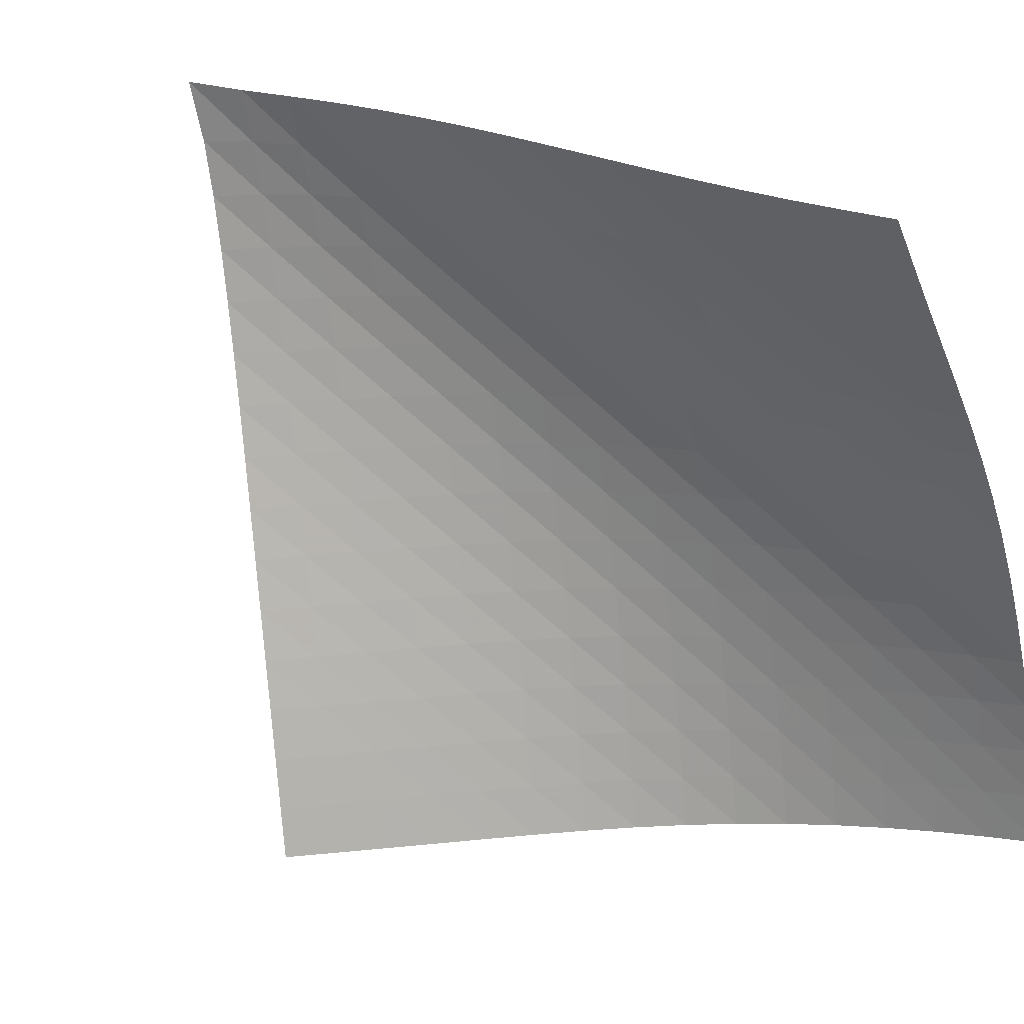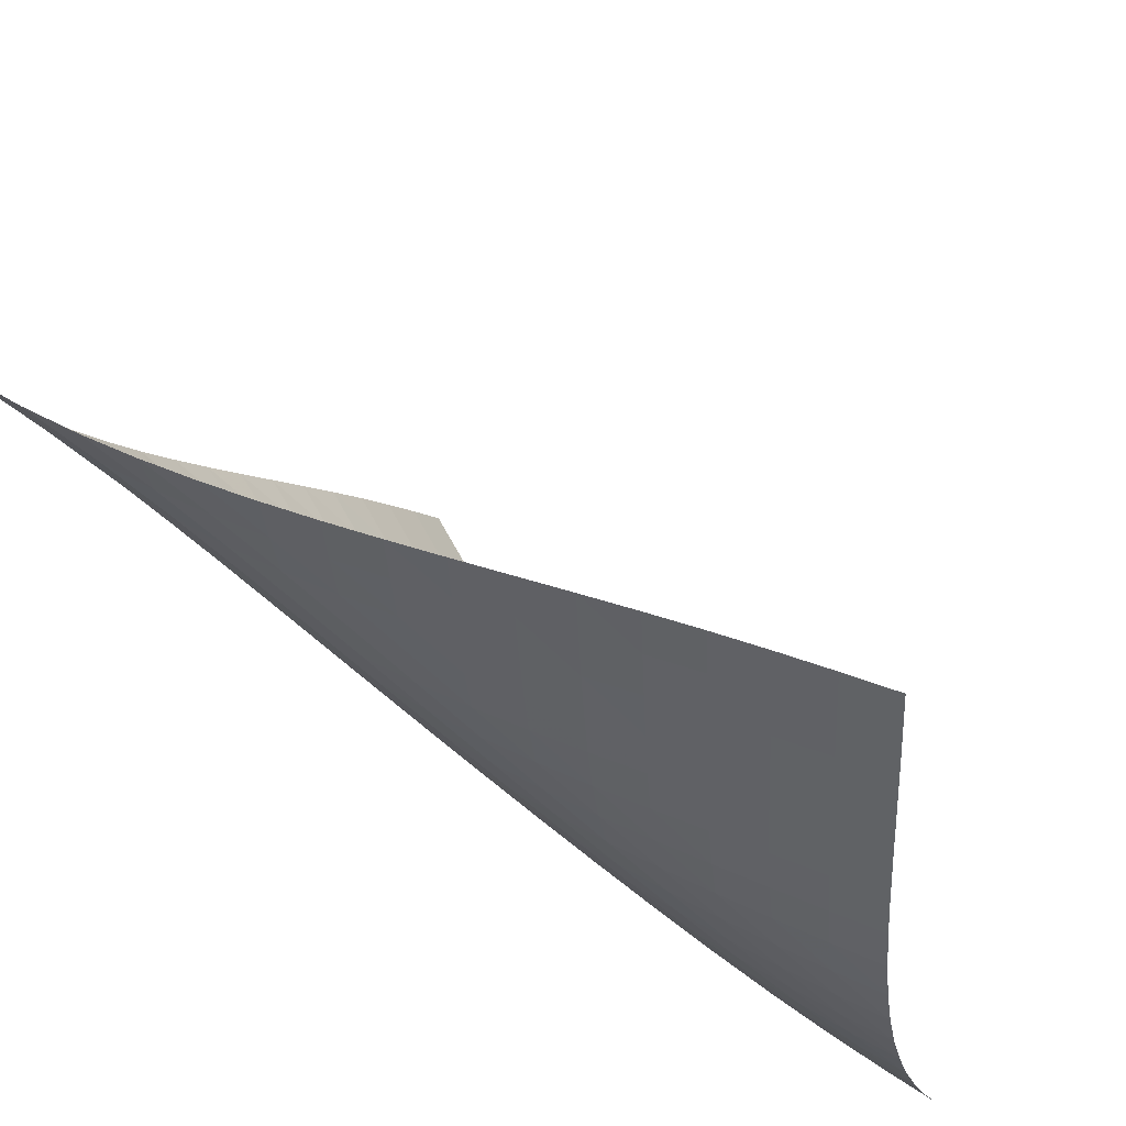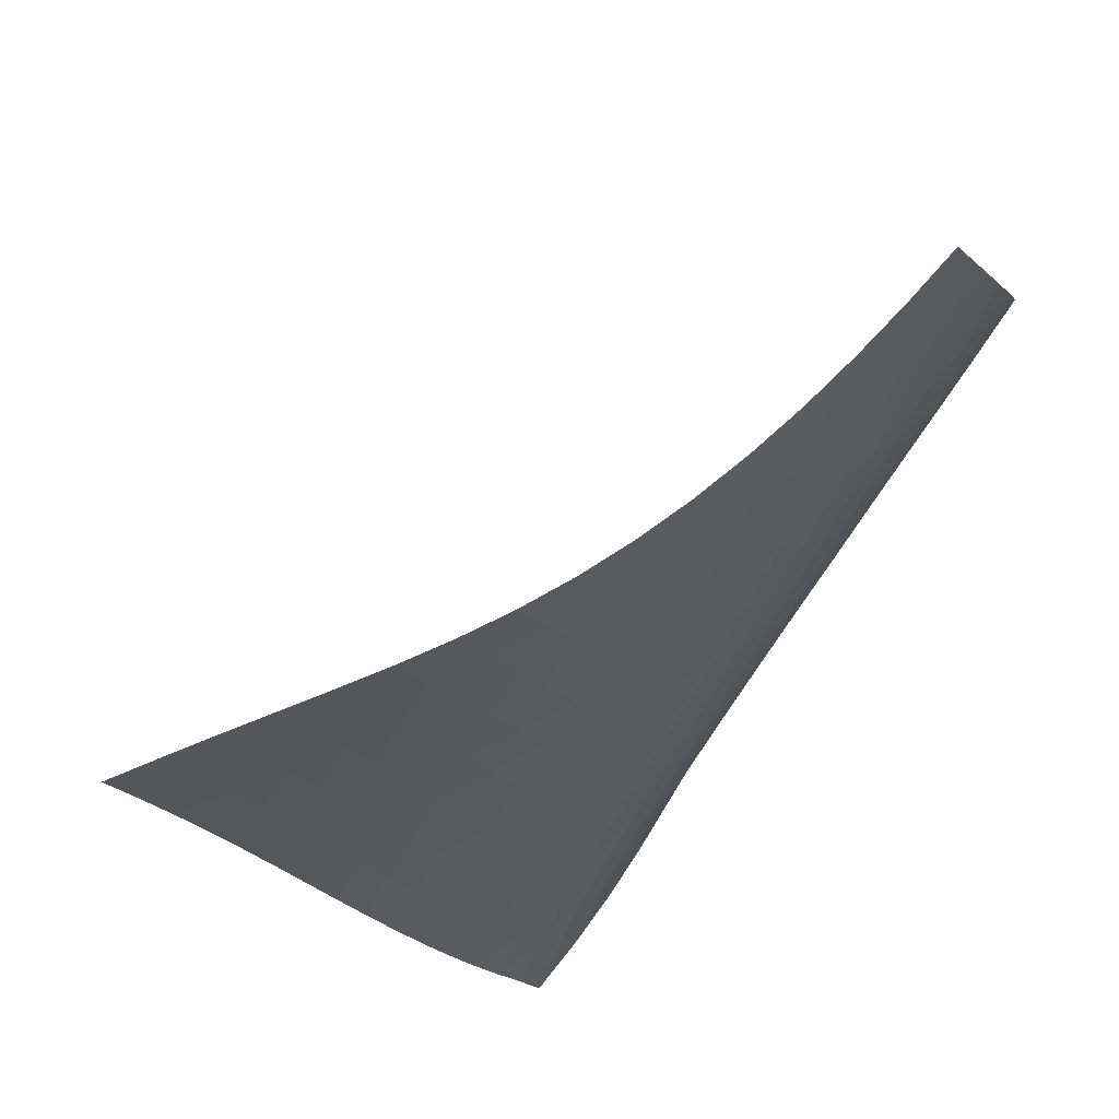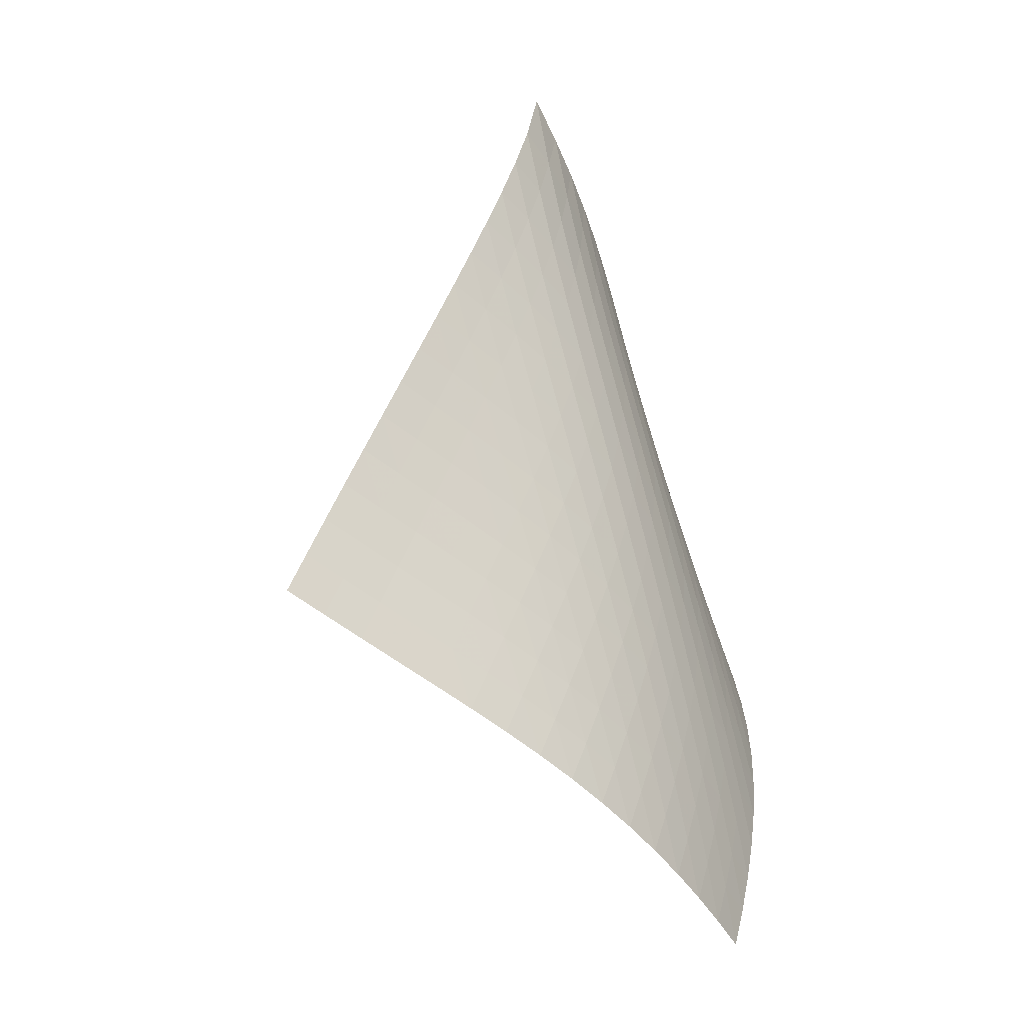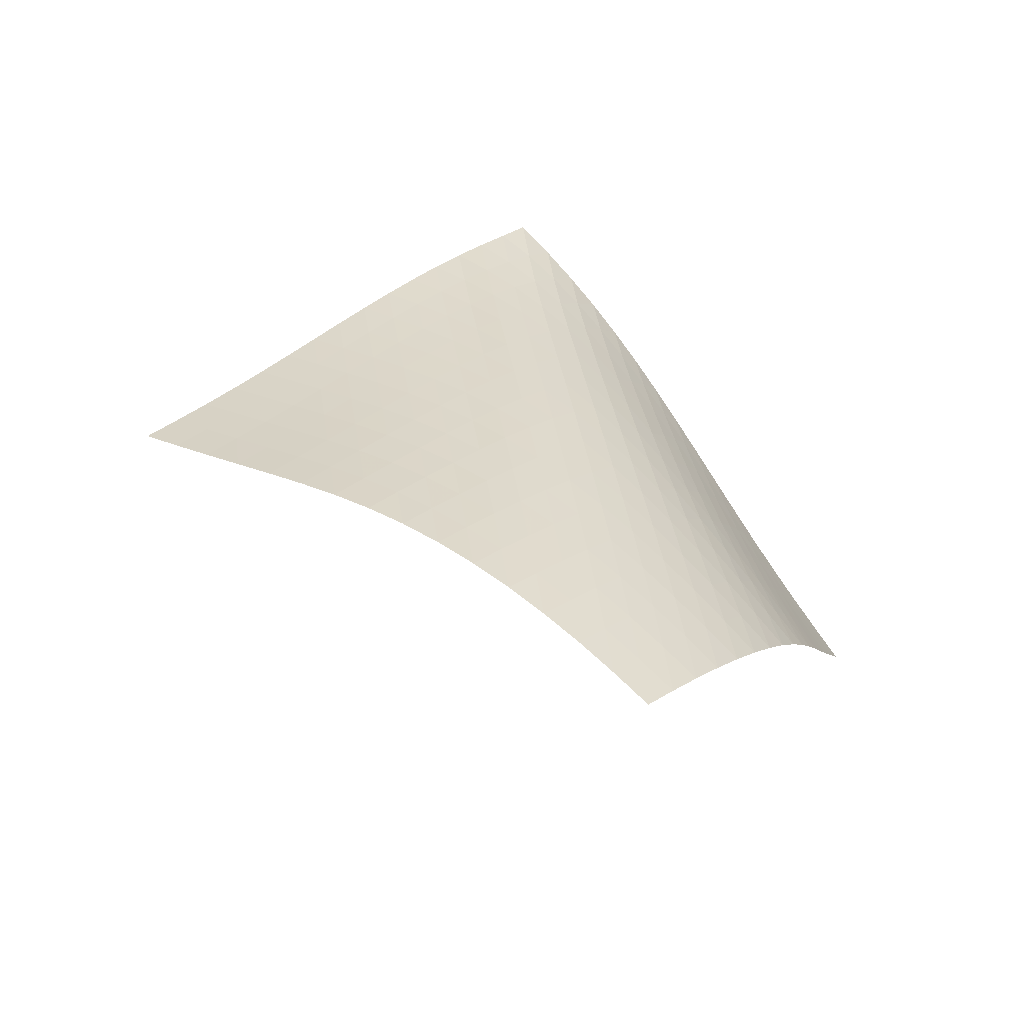
<metadata>
{"format":"obj","ext":"obj","renderer":"f3d","projection":"perspective","resolution":1024,"background":"white","views":[{"elev":76.1,"azim":-38.5,"up":"+Z"},{"elev":-41.0,"azim":-121.6,"up":"+Z"},{"elev":-46.7,"azim":-4.9,"up":"+Z"},{"elev":2.2,"azim":75.6,"up":"+Y"},{"elev":-42.0,"azim":108.9,"up":"+Y"}]}
</metadata>
<code>
v -6.495 -0.0472 6.495
v -0.9887 -10.36 12.9
v -12.9 -10.36 0.9887
v -3.034 -18.24 3.034
v -12.47 -9.7 1.349
v -12.03 -9.035 1.7
v -11.6 -8.366 2.039
v -11.16 -7.691 2.367
v -10.72 -7.011 2.684
v -10.27 -6.329 2.997
v -9.829 -5.645 3.311
v -9.386 -4.961 3.631
v -8.944 -4.277 3.962
v -8.507 -3.593 4.309
v -8.075 -2.911 4.676
v -7.65 -2.228 5.07
v -7.239 -1.541 5.496
v -6.847 -0.8333 5.965
v -5.965 -0.8333 6.847
v -5.496 -1.541 7.239
v -5.07 -2.228 7.65
v -4.676 -2.911 8.075
v -4.309 -3.593 8.507
v -3.962 -4.277 8.944
v -3.631 -4.961 9.386
v -3.311 -5.645 9.829
v -2.997 -6.329 10.27
v -2.684 -7.011 10.72
v -2.367 -7.691 11.16
v -2.039 -8.366 11.6
v -1.7 -9.035 12.03
v -1.349 -9.7 12.47
v -1.005 -10.84 12.18
v -1.015 -11.32 11.45
v -1.019 -11.79 10.73
v -1.02 -12.27 10.01
v -1.03 -12.74 9.283
v -1.06 -13.23 8.567
v -1.123 -13.73 7.863
v -1.227 -14.24 7.174
v -1.375 -14.77 6.507
v -1.566 -15.32 5.865
v -1.798 -15.88 5.249
v -2.066 -16.46 4.659
v -2.364 -17.04 4.095
v -2.688 -17.64 3.555
v -3.555 -17.64 2.688
v -4.095 -17.04 2.364
v -4.659 -16.46 2.066
v -5.249 -15.88 1.798
v -5.865 -15.32 1.566
v -6.507 -14.77 1.375
v -7.174 -14.24 1.227
v -7.863 -13.73 1.123
v -8.567 -13.23 1.06
v -9.283 -12.74 1.03
v -10.01 -12.27 1.02
v -10.73 -11.79 1.019
v -11.45 -11.32 1.015
v -12.18 -10.84 1.005
v -6.274 -1.446 6.274
v -6.623 -2.104 5.755
v -7.003 -2.768 5.28
v -7.405 -3.435 4.844
v -7.821 -4.106 4.441
v -8.247 -4.78 4.064
v -8.68 -5.457 3.709
v -9.117 -6.136 3.369
v -9.557 -6.815 3.04
v -9.998 -7.494 2.715
v -10.44 -8.172 2.39
v -10.88 -8.845 2.058
v -11.31 -9.514 1.716
v -11.75 -10.18 1.364
v -5.755 -2.104 6.623
v -6.049 -2.708 6.049
v -6.385 -3.336 5.521
v -6.755 -3.98 5.038
v -7.148 -4.633 4.594
v -7.559 -5.294 4.183
v -7.98 -5.961 3.799
v -8.41 -6.632 3.437
v -8.844 -7.306 3.089
v -9.281 -7.98 2.75
v -9.718 -8.654 2.414
v -10.15 -9.325 2.075
v -10.59 -9.992 1.729
v -11.02 -10.66 1.375
v -5.28 -2.768 7.003
v -5.521 -3.336 6.385
v -5.805 -3.93 5.805
v -6.133 -4.546 5.27
v -6.496 -5.177 4.78
v -6.884 -5.822 4.329
v -7.291 -6.476 3.911
v -7.709 -7.136 3.521
v -8.136 -7.802 3.15
v -8.567 -8.469 2.792
v -9 -9.138 2.442
v -9.434 -9.805 2.092
v -9.867 -10.47 1.739
v -10.3 -11.13 1.38
v -4.844 -3.435 7.405
v -5.038 -3.98 6.755
v -5.27 -4.546 6.133
v -5.55 -5.134 5.55
v -5.874 -5.742 5.011
v -6.233 -6.367 4.516
v -6.618 -7.005 4.059
v -7.021 -7.653 3.634
v -7.436 -8.307 3.234
v -7.859 -8.966 2.852
v -8.286 -9.628 2.483
v -8.716 -10.29 2.118
v -9.146 -10.95 1.754
v -9.575 -11.61 1.387
v -4.441 -4.106 7.821
v -4.594 -4.633 7.148
v -4.78 -5.177 6.496
v -5.011 -5.742 5.874
v -5.291 -6.328 5.291
v -5.614 -6.932 4.751
v -5.97 -7.553 4.251
v -6.352 -8.185 3.788
v -6.751 -8.827 3.354
v -7.162 -9.475 2.943
v -7.581 -10.13 2.549
v -8.004 -10.78 2.164
v -8.429 -11.44 1.784
v -8.856 -12.09 1.406
v -4.064 -4.78 8.247
v -4.183 -5.294 7.559
v -4.329 -5.822 6.884
v -4.516 -6.367 6.233
v -4.751 -6.932 5.614
v -5.033 -7.517 5.033
v -5.356 -8.119 4.492
v -5.71 -8.736 3.989
v -6.089 -9.364 3.519
v -6.484 -10 3.076
v -6.89 -10.64 2.653
v -7.304 -11.29 2.244
v -7.722 -11.93 1.843
v -8.143 -12.58 1.449
v -3.709 -5.457 8.68
v -3.799 -5.961 7.98
v -3.911 -6.476 7.291
v -4.059 -7.005 6.618
v -4.251 -7.553 5.97
v -4.492 -8.119 5.356
v -4.778 -8.704 4.778
v -5.102 -9.305 4.238
v -5.455 -9.919 3.731
v -5.83 -10.54 3.254
v -6.221 -11.17 2.801
v -6.622 -11.81 2.365
v -7.031 -12.45 1.942
v -7.444 -13.09 1.527
v -3.369 -6.136 9.117
v -3.437 -6.632 8.41
v -3.521 -7.136 7.709
v -3.634 -7.653 7.021
v -3.788 -8.185 6.352
v -3.989 -8.736 5.71
v -4.238 -9.305 5.102
v -4.528 -9.891 4.528
v -4.853 -10.49 3.988
v -5.205 -11.1 3.479
v -5.576 -11.72 2.996
v -5.963 -12.35 2.533
v -6.359 -12.98 2.085
v -6.763 -13.61 1.65
v -3.04 -6.815 9.557
v -3.089 -7.306 8.844
v -3.15 -7.802 8.136
v -3.234 -8.307 7.436
v -3.354 -8.827 6.751
v -3.519 -9.364 6.089
v -3.731 -9.919 5.455
v -3.988 -10.49 4.853
v -4.284 -11.08 4.284
v -4.61 -11.68 3.745
v -4.961 -12.29 3.234
v -5.33 -12.9 2.745
v -5.713 -13.52 2.273
v -6.105 -14.15 1.817
v -2.715 -7.494 9.998
v -2.75 -7.98 9.281
v -2.792 -8.469 8.567
v -2.852 -8.966 7.859
v -2.943 -9.475 7.162
v -3.076 -10 6.484
v -3.254 -10.54 5.83
v -3.479 -11.1 5.205
v -3.745 -11.68 4.61
v -4.046 -12.26 4.046
v -4.375 -12.86 3.509
v -4.726 -13.47 2.996
v -5.093 -14.08 2.504
v -5.473 -14.7 2.027
v -2.39 -8.172 10.44
v -2.414 -8.654 9.718
v -2.442 -9.138 9
v -2.483 -9.628 8.286
v -2.549 -10.13 7.581
v -2.653 -10.64 6.89
v -2.801 -11.17 6.221
v -2.996 -11.72 5.576
v -3.234 -12.29 4.961
v -3.509 -12.86 4.375
v -3.816 -13.45 3.816
v -4.148 -14.05 3.282
v -4.5 -14.66 2.77
v -4.868 -15.27 2.276
v -2.058 -8.845 10.88
v -2.075 -9.325 10.15
v -2.092 -9.805 9.434
v -2.118 -10.29 8.716
v -2.164 -10.78 8.004
v -2.244 -11.29 7.304
v -2.365 -11.81 6.622
v -2.533 -12.35 5.963
v -2.745 -12.9 5.33
v -2.996 -13.47 4.726
v -3.282 -14.05 4.148
v -3.597 -14.64 3.597
v -3.934 -15.24 3.068
v -4.29 -15.85 2.559
v -1.716 -9.514 11.31
v -1.729 -9.992 10.59
v -1.739 -10.47 9.867
v -1.754 -10.95 9.146
v -1.784 -11.44 8.429
v -1.843 -11.93 7.722
v -1.942 -12.45 7.031
v -2.085 -12.98 6.359
v -2.273 -13.52 5.713
v -2.504 -14.08 5.093
v -2.77 -14.66 4.5
v -3.068 -15.24 3.934
v -3.392 -15.84 3.392
v -3.736 -16.44 2.87
v -1.364 -10.18 11.75
v -1.375 -10.66 11.02
v -1.38 -11.13 10.3
v -1.387 -11.61 9.575
v -1.406 -12.09 8.856
v -1.449 -12.58 8.143
v -1.527 -13.09 7.444
v -1.65 -13.61 6.763
v -1.817 -14.15 6.105
v -2.027 -14.7 5.473
v -2.276 -15.27 4.868
v -2.559 -15.85 4.29
v -2.87 -16.44 3.736
v -3.204 -17.04 3.204
f 256 46 4
f 256 4 47
f 5 74 60
f 5 60 3
f 74 88 59
f 74 59 60
f 88 102 58
f 88 58 59
f 102 116 57
f 102 57 58
f 116 130 56
f 116 56 57
f 130 144 55
f 130 55 56
f 144 158 54
f 144 54 55
f 158 172 53
f 158 53 54
f 172 186 52
f 172 52 53
f 186 200 51
f 186 51 52
f 200 214 50
f 200 50 51
f 214 228 49
f 214 49 50
f 228 242 48
f 228 48 49
f 242 256 47
f 242 47 48
f 1 19 61
f 1 61 18
f 18 61 62
f 18 62 17
f 17 62 63
f 17 63 16
f 16 63 64
f 16 64 15
f 15 64 65
f 15 65 14
f 14 65 66
f 14 66 13
f 13 66 67
f 13 67 12
f 12 67 68
f 12 68 11
f 11 68 69
f 11 69 10
f 10 69 70
f 10 70 9
f 9 70 71
f 9 71 8
f 8 71 72
f 8 72 7
f 7 72 73
f 7 73 6
f 6 73 74
f 6 74 5
f 19 20 75
f 19 75 61
f 61 75 76
f 61 76 62
f 62 76 77
f 62 77 63
f 63 77 78
f 63 78 64
f 64 78 79
f 64 79 65
f 65 79 80
f 65 80 66
f 66 80 81
f 66 81 67
f 67 81 82
f 67 82 68
f 68 82 83
f 68 83 69
f 69 83 84
f 69 84 70
f 70 84 85
f 70 85 71
f 71 85 86
f 71 86 72
f 72 86 87
f 72 87 73
f 73 87 88
f 73 88 74
f 20 21 89
f 20 89 75
f 75 89 90
f 75 90 76
f 76 90 91
f 76 91 77
f 77 91 92
f 77 92 78
f 78 92 93
f 78 93 79
f 79 93 94
f 79 94 80
f 80 94 95
f 80 95 81
f 81 95 96
f 81 96 82
f 82 96 97
f 82 97 83
f 83 97 98
f 83 98 84
f 84 98 99
f 84 99 85
f 85 99 100
f 85 100 86
f 86 100 101
f 86 101 87
f 87 101 102
f 87 102 88
f 21 22 103
f 21 103 89
f 89 103 104
f 89 104 90
f 90 104 105
f 90 105 91
f 91 105 106
f 91 106 92
f 92 106 107
f 92 107 93
f 93 107 108
f 93 108 94
f 94 108 109
f 94 109 95
f 95 109 110
f 95 110 96
f 96 110 111
f 96 111 97
f 97 111 112
f 97 112 98
f 98 112 113
f 98 113 99
f 99 113 114
f 99 114 100
f 100 114 115
f 100 115 101
f 101 115 116
f 101 116 102
f 22 23 117
f 22 117 103
f 103 117 118
f 103 118 104
f 104 118 119
f 104 119 105
f 105 119 120
f 105 120 106
f 106 120 121
f 106 121 107
f 107 121 122
f 107 122 108
f 108 122 123
f 108 123 109
f 109 123 124
f 109 124 110
f 110 124 125
f 110 125 111
f 111 125 126
f 111 126 112
f 112 126 127
f 112 127 113
f 113 127 128
f 113 128 114
f 114 128 129
f 114 129 115
f 115 129 130
f 115 130 116
f 23 24 131
f 23 131 117
f 117 131 132
f 117 132 118
f 118 132 133
f 118 133 119
f 119 133 134
f 119 134 120
f 120 134 135
f 120 135 121
f 121 135 136
f 121 136 122
f 122 136 137
f 122 137 123
f 123 137 138
f 123 138 124
f 124 138 139
f 124 139 125
f 125 139 140
f 125 140 126
f 126 140 141
f 126 141 127
f 127 141 142
f 127 142 128
f 128 142 143
f 128 143 129
f 129 143 144
f 129 144 130
f 24 25 145
f 24 145 131
f 131 145 146
f 131 146 132
f 132 146 147
f 132 147 133
f 133 147 148
f 133 148 134
f 134 148 149
f 134 149 135
f 135 149 150
f 135 150 136
f 136 150 151
f 136 151 137
f 137 151 152
f 137 152 138
f 138 152 153
f 138 153 139
f 139 153 154
f 139 154 140
f 140 154 155
f 140 155 141
f 141 155 156
f 141 156 142
f 142 156 157
f 142 157 143
f 143 157 158
f 143 158 144
f 25 26 159
f 25 159 145
f 145 159 160
f 145 160 146
f 146 160 161
f 146 161 147
f 147 161 162
f 147 162 148
f 148 162 163
f 148 163 149
f 149 163 164
f 149 164 150
f 150 164 165
f 150 165 151
f 151 165 166
f 151 166 152
f 152 166 167
f 152 167 153
f 153 167 168
f 153 168 154
f 154 168 169
f 154 169 155
f 155 169 170
f 155 170 156
f 156 170 171
f 156 171 157
f 157 171 172
f 157 172 158
f 26 27 173
f 26 173 159
f 159 173 174
f 159 174 160
f 160 174 175
f 160 175 161
f 161 175 176
f 161 176 162
f 162 176 177
f 162 177 163
f 163 177 178
f 163 178 164
f 164 178 179
f 164 179 165
f 165 179 180
f 165 180 166
f 166 180 181
f 166 181 167
f 167 181 182
f 167 182 168
f 168 182 183
f 168 183 169
f 169 183 184
f 169 184 170
f 170 184 185
f 170 185 171
f 171 185 186
f 171 186 172
f 27 28 187
f 27 187 173
f 173 187 188
f 173 188 174
f 174 188 189
f 174 189 175
f 175 189 190
f 175 190 176
f 176 190 191
f 176 191 177
f 177 191 192
f 177 192 178
f 178 192 193
f 178 193 179
f 179 193 194
f 179 194 180
f 180 194 195
f 180 195 181
f 181 195 196
f 181 196 182
f 182 196 197
f 182 197 183
f 183 197 198
f 183 198 184
f 184 198 199
f 184 199 185
f 185 199 200
f 185 200 186
f 28 29 201
f 28 201 187
f 187 201 202
f 187 202 188
f 188 202 203
f 188 203 189
f 189 203 204
f 189 204 190
f 190 204 205
f 190 205 191
f 191 205 206
f 191 206 192
f 192 206 207
f 192 207 193
f 193 207 208
f 193 208 194
f 194 208 209
f 194 209 195
f 195 209 210
f 195 210 196
f 196 210 211
f 196 211 197
f 197 211 212
f 197 212 198
f 198 212 213
f 198 213 199
f 199 213 214
f 199 214 200
f 29 30 215
f 29 215 201
f 201 215 216
f 201 216 202
f 202 216 217
f 202 217 203
f 203 217 218
f 203 218 204
f 204 218 219
f 204 219 205
f 205 219 220
f 205 220 206
f 206 220 221
f 206 221 207
f 207 221 222
f 207 222 208
f 208 222 223
f 208 223 209
f 209 223 224
f 209 224 210
f 210 224 225
f 210 225 211
f 211 225 226
f 211 226 212
f 212 226 227
f 212 227 213
f 213 227 228
f 213 228 214
f 30 31 229
f 30 229 215
f 215 229 230
f 215 230 216
f 216 230 231
f 216 231 217
f 217 231 232
f 217 232 218
f 218 232 233
f 218 233 219
f 219 233 234
f 219 234 220
f 220 234 235
f 220 235 221
f 221 235 236
f 221 236 222
f 222 236 237
f 222 237 223
f 223 237 238
f 223 238 224
f 224 238 239
f 224 239 225
f 225 239 240
f 225 240 226
f 226 240 241
f 226 241 227
f 227 241 242
f 227 242 228
f 31 32 243
f 31 243 229
f 229 243 244
f 229 244 230
f 230 244 245
f 230 245 231
f 231 245 246
f 231 246 232
f 232 246 247
f 232 247 233
f 233 247 248
f 233 248 234
f 234 248 249
f 234 249 235
f 235 249 250
f 235 250 236
f 236 250 251
f 236 251 237
f 237 251 252
f 237 252 238
f 238 252 253
f 238 253 239
f 239 253 254
f 239 254 240
f 240 254 255
f 240 255 241
f 241 255 256
f 241 256 242
f 32 2 33
f 32 33 243
f 243 33 34
f 243 34 244
f 244 34 35
f 244 35 245
f 245 35 36
f 245 36 246
f 246 36 37
f 246 37 247
f 247 37 38
f 247 38 248
f 248 38 39
f 248 39 249
f 249 39 40
f 249 40 250
f 250 40 41
f 250 41 251
f 251 41 42
f 251 42 252
f 252 42 43
f 252 43 253
f 253 43 44
f 253 44 254
f 254 44 45
f 254 45 255
f 255 45 46
f 255 46 256

</code>
